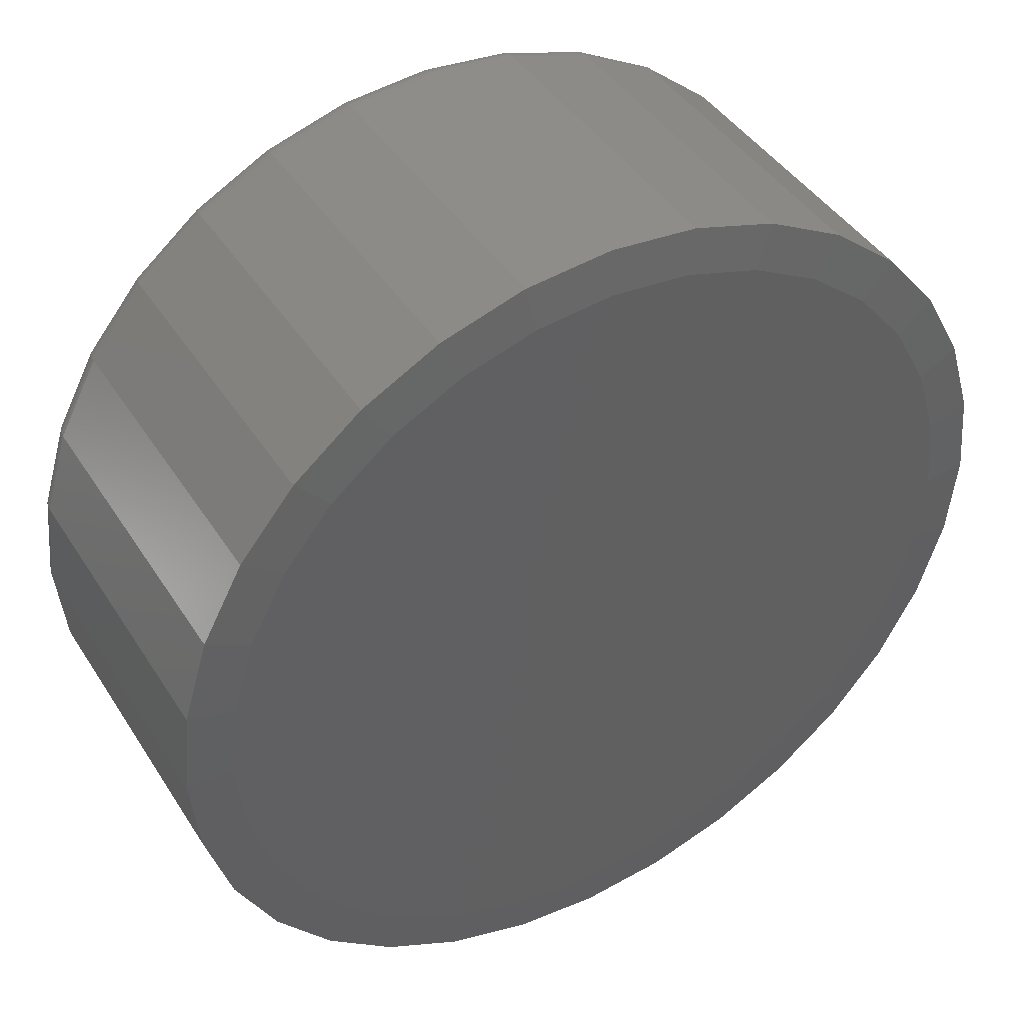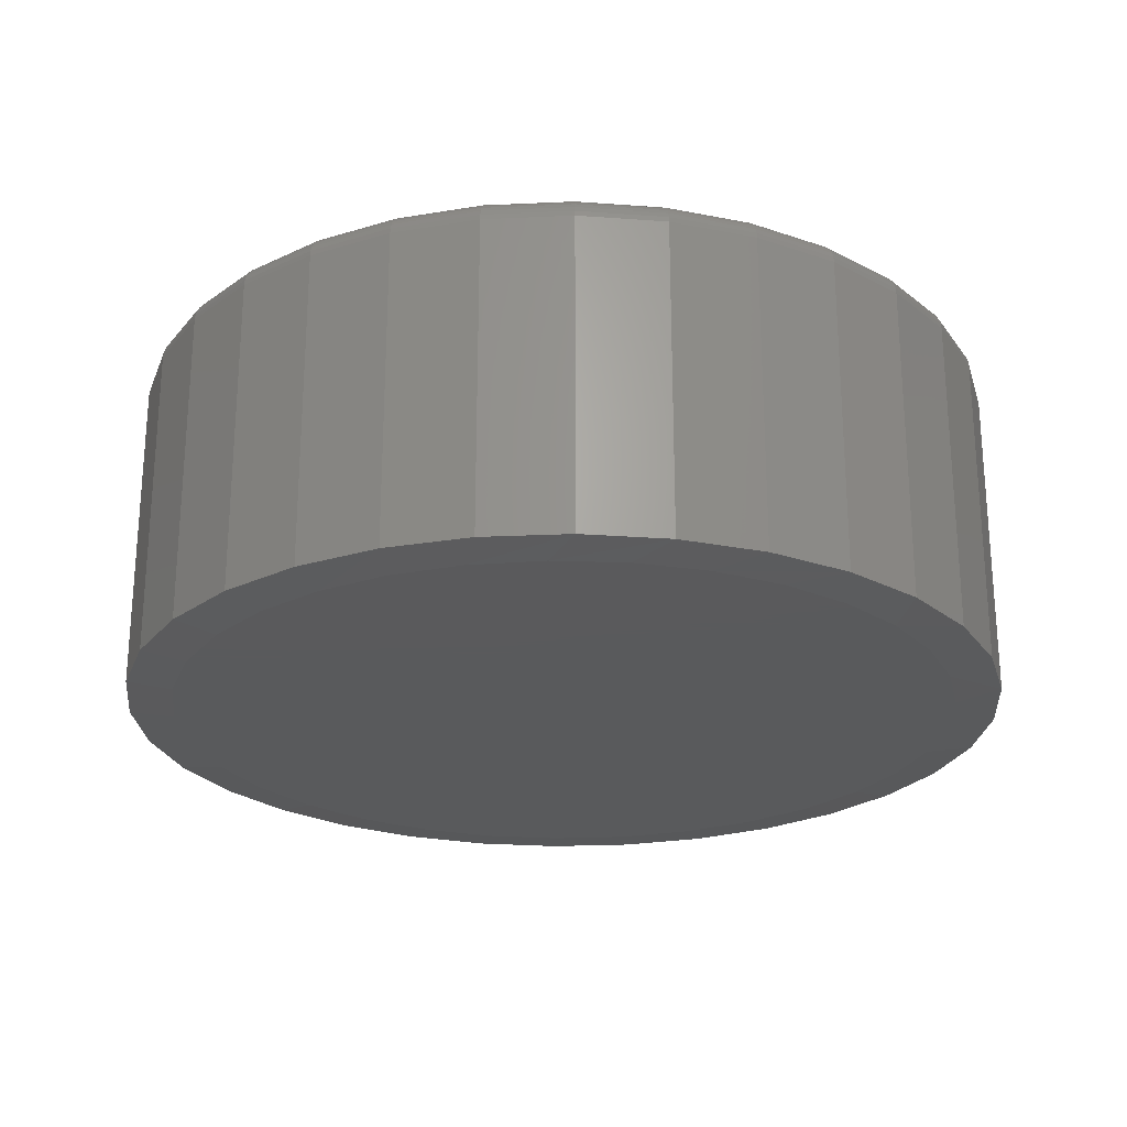
<metadata>
{"format":"stl","ext":"stl","renderer":"f3d","projection":"perspective","resolution":1024,"background":"white","views":[{"elev":42.8,"azim":149.9,"up":"+Y"},{"elev":-24.2,"azim":-35.1,"up":"+Z"}]}
</metadata>
<code>
# stl→obj: 353 verts, 702 faces
v 0.7658 -1.856e-16 0.007812
v 0.7658 -8.588e-16 0.5547
v 0.7512 -0.1479 0.007812
v 0.7512 -0.1479 0.5547
v 0.7081 -0.29 0.007812
v 0.7081 -0.29 0.5547
v 0.6381 -0.4211 0.007812
v 0.6381 -0.4211 0.5547
v 0.5438 -0.5359 0.007812
v 0.5438 -0.5359 0.5547
v 0.429 -0.6302 0.007812
v 0.429 -0.6302 0.5547
v 0.2979 -0.7002 0.007812
v 0.2979 -0.7002 0.5547
v 0.1558 -0.7433 0.007812
v 0.1558 -0.7433 0.5547
v 0.007895 -0.7579 0.007812
v 0.007895 -0.7579 0.5547
v -0.14 -0.7433 0.007812
v -0.14 -0.7433 0.5547
v -0.2821 -0.7002 0.007812
v -0.2821 -0.7002 0.5547
v -0.4132 -0.6302 0.007812
v -0.4132 -0.6302 0.5547
v -0.528 -0.5359 0.007812
v -0.528 -0.5359 0.5547
v -0.6223 -0.4211 0.007812
v -0.6223 -0.4211 0.5547
v -0.6923 -0.29 0.007812
v -0.6923 -0.29 0.5547
v -0.7354 -0.1479 0.007812
v -0.7354 -0.1479 0.5547
v -0.75 9.281e-17 0.007812
v -0.75 9.281e-17 0.5547
v -0.7354 0.1479 0.007812
v -0.7354 0.1479 0.5547
v -0.6923 0.29 0.007812
v -0.6923 0.29 0.5547
v -0.6223 0.4211 0.007812
v -0.6223 0.4211 0.5547
v -0.528 0.5359 0.007812
v -0.528 0.5359 0.5547
v -0.4132 0.6302 0.007812
v -0.4132 0.6302 0.5547
v -0.2821 0.7002 0.007812
v -0.2821 0.7002 0.5547
v -0.14 0.7433 0.007812
v -0.14 0.7433 0.5547
v 0.007895 0.7579 0.007812
v 0.007895 0.7579 0.5547
v 0.1558 0.7433 0.007812
v 0.1558 0.7433 0.5547
v 0.2979 0.7002 0.007812
v 0.2979 0.7002 0.5547
v 0.429 0.6302 0.007812
v 0.429 0.6302 0.5547
v 0.5438 0.5359 0.007812
v 0.5438 0.5359 0.5547
v 0.6381 0.4211 0.007812
v 0.6381 0.4211 0.5547
v 0.7081 0.29 0.007812
v 0.7081 0.29 0.5547
v 0.7512 0.1479 0.007812
v 0.7512 0.1479 0.5547
v 0.007895 0.6798 0
v 0.1405 0.6667 0
v -0.1247 0.6667 0
v 0.268 0.628 0
v -0.2522 0.628 0
v 0.3856 0.5652 0
v -0.3698 0.5652 0
v 0.4886 0.4807 0
v -0.4728 0.4807 0
v 0.5731 0.3777 0
v -0.5573 0.3777 0
v 0.6359 0.2601 0
v -0.6201 0.2601 0
v 0.6746 0.1326 0
v -0.6588 0.1326 0
v 0.6877 3.184e-16 0
v -0.6719 4.118e-07 0
v 0.6761 -0.1249 0
v -0.6603 -0.1249 0
v 0.6418 -0.2456 0
v -0.626 -0.2456 0
v 0.5858 -0.3579 0
v -0.5701 -0.3579 0
v 0.5103 -0.458 0
v -0.4945 -0.458 0
v 0.4175 -0.5425 0
v -0.4018 -0.5425 0
v 0.3109 -0.6085 0
v -0.2951 -0.6085 0
v 0.1939 -0.6538 0
v -0.1781 -0.6538 0
v 0.07062 -0.6769 0
v -0.05483 -0.6769 0
v -0.1308 0.6974 0.6016
v 0.1466 0.6974 0.6016
v 0.007895 0.711 0.6016
v 0.28 0.6569 0.6016
v -0.2642 0.6569 0.6016
v 0.4029 0.5912 0.6016
v -0.3871 0.5912 0.6016
v 0.5107 0.5028 0.6016
v -0.4949 0.5028 0.6016
v 0.5991 0.395 0.6016
v -0.5833 0.395 0.6016
v 0.6648 0.2721 0.6016
v -0.649 0.2721 0.6016
v 0.7053 0.1387 0.6016
v -0.6895 0.1387 0.6016
v 0.7189 -8.529e-16 0.6016
v -0.7031 -2.76e-16 0.6016
v 0.7053 -0.1387 0.6016
v -0.6895 -0.1387 0.6016
v 0.6648 -0.2721 0.6016
v -0.649 -0.2721 0.6016
v 0.5991 -0.395 0.6016
v -0.5833 -0.395 0.6016
v 0.5107 -0.5028 0.6016
v -0.4949 -0.5028 0.6016
v 0.4029 -0.5912 0.6016
v -0.3871 -0.5912 0.6016
v 0.28 -0.6569 0.6016
v -0.2642 -0.6569 0.6016
v 0.1466 -0.6974 0.6016
v -0.1308 -0.6974 0.6016
v 0.007895 -0.711 0.6016
v 0.7281 0 0.6007
v 0.7142 -0.1405 0.6007
v 0.7369 0 0.598
v 0.7228 -0.1422 0.598
v 0.745 0 0.5937
v 0.7308 -0.1438 0.5937
v 0.7521 0 0.5878
v 0.7378 -0.1452 0.5878
v 0.7579 0 0.5807
v 0.7435 -0.1463 0.5807
v 0.7622 5.551e-17 0.5726
v 0.7477 -0.1472 0.5726
v 0.7649 5.551e-17 0.5638
v 0.7503 -0.1477 0.5638
v -0.6984 -0.1405 0.6007
v -0.7123 6.661e-16 0.6007
v -0.7071 -0.1422 0.598
v -0.7211 6.661e-16 0.598
v -0.715 -0.1438 0.5937
v -0.7292 6.661e-16 0.5937
v -0.722 -0.1452 0.5878
v -0.7363 6.661e-16 0.5878
v -0.7277 -0.1463 0.5807
v -0.7421 6.661e-16 0.5807
v -0.7319 -0.1472 0.5726
v -0.7464 7.216e-16 0.5726
v -0.7346 -0.1477 0.5638
v -0.7491 7.216e-16 0.5638
v -0.6575 -0.2756 0.6007
v -0.6656 -0.279 0.598
v -0.6731 -0.2821 0.5937
v -0.6796 -0.2848 0.5878
v -0.685 -0.287 0.5807
v -0.689 -0.2887 0.5726
v -0.6915 -0.2897 0.5638
v -0.5909 -0.4001 0.6007
v -0.5982 -0.405 0.598
v -0.6049 -0.4095 0.5937
v -0.6109 -0.4134 0.5878
v -0.6157 -0.4167 0.5807
v -0.6193 -0.4191 0.5726
v -0.6215 -0.4206 0.5638
v -0.5013 -0.5092 0.6007
v -0.5076 -0.5155 0.598
v -0.5133 -0.5212 0.5937
v -0.5183 -0.5262 0.5878
v -0.5224 -0.5303 0.5807
v -0.5255 -0.5334 0.5726
v -0.5274 -0.5353 0.5638
v -0.3922 -0.5988 0.6007
v -0.3971 -0.6061 0.598
v -0.4016 -0.6128 0.5937
v -0.4055 -0.6188 0.5878
v -0.4088 -0.6236 0.5807
v -0.4112 -0.6272 0.5726
v -0.4127 -0.6294 0.5638
v -0.2677 -0.6653 0.6007
v -0.2711 -0.6735 0.598
v -0.2742 -0.681 0.5937
v -0.2769 -0.6875 0.5878
v -0.2791 -0.6929 0.5807
v -0.2808 -0.6969 0.5726
v -0.2818 -0.6994 0.5638
v -0.1326 -0.7063 0.6007
v -0.1343 -0.715 0.598
v -0.1359 -0.7229 0.5937
v -0.1373 -0.7299 0.5878
v -0.1384 -0.7356 0.5807
v -0.1393 -0.7398 0.5726
v -0.1398 -0.7424 0.5638
v 0.007895 -0.7202 0.6007
v 0.007895 -0.729 0.598
v 0.007895 -0.7371 0.5937
v 0.007895 -0.7442 0.5878
v 0.007895 -0.75 0.5807
v 0.007895 -0.7543 0.5726
v 0.007895 -0.757 0.5638
v 0.1484 -0.7063 0.6007
v 0.1501 -0.715 0.598
v 0.1517 -0.7229 0.5937
v 0.1531 -0.7299 0.5878
v 0.1542 -0.7356 0.5807
v 0.1551 -0.7398 0.5726
v 0.1556 -0.7424 0.5638
v 0.2835 -0.6653 0.6007
v 0.2869 -0.6735 0.598
v 0.29 -0.681 0.5937
v 0.2927 -0.6875 0.5878
v 0.2949 -0.6929 0.5807
v 0.2966 -0.6969 0.5726
v 0.2976 -0.6994 0.5638
v 0.408 -0.5988 0.6007
v 0.4129 -0.6061 0.598
v 0.4174 -0.6128 0.5937
v 0.4213 -0.6188 0.5878
v 0.4246 -0.6236 0.5807
v 0.427 -0.6272 0.5726
v 0.4285 -0.6294 0.5638
v 0.5171 -0.5092 0.6007
v 0.5233 -0.5155 0.598
v 0.5291 -0.5212 0.5937
v 0.5341 -0.5262 0.5878
v 0.5382 -0.5303 0.5807
v 0.5413 -0.5334 0.5726
v 0.5432 -0.5353 0.5638
v 0.6067 -0.4001 0.6007
v 0.614 -0.405 0.598
v 0.6207 -0.4095 0.5937
v 0.6266 -0.4134 0.5878
v 0.6315 -0.4167 0.5807
v 0.6351 -0.4191 0.5726
v 0.6373 -0.4206 0.5638
v 0.6732 -0.2756 0.6007
v 0.6814 -0.279 0.598
v 0.6889 -0.2821 0.5937
v 0.6954 -0.2848 0.5878
v 0.7008 -0.287 0.5807
v 0.7048 -0.2887 0.5726
v 0.7073 -0.2897 0.5638
v -0.6984 0.1405 0.6007
v -0.7071 0.1422 0.598
v -0.715 0.1438 0.5937
v -0.722 0.1452 0.5878
v -0.7277 0.1463 0.5807
v -0.7319 0.1472 0.5726
v -0.7346 0.1477 0.5638
v 0.7142 0.1405 0.6007
v 0.7228 0.1422 0.598
v 0.7308 0.1438 0.5937
v 0.7378 0.1452 0.5878
v 0.7435 0.1463 0.5807
v 0.7477 0.1472 0.5726
v 0.7503 0.1477 0.5638
v 0.6732 0.2756 0.6007
v 0.6814 0.279 0.598
v 0.6889 0.2821 0.5937
v 0.6954 0.2848 0.5878
v 0.7008 0.287 0.5807
v 0.7048 0.2887 0.5726
v 0.7073 0.2897 0.5638
v 0.6067 0.4001 0.6007
v 0.614 0.405 0.598
v 0.6207 0.4095 0.5937
v 0.6266 0.4134 0.5878
v 0.6315 0.4167 0.5807
v 0.6351 0.4191 0.5726
v 0.6373 0.4206 0.5638
v 0.5171 0.5092 0.6007
v 0.5233 0.5155 0.598
v 0.5291 0.5212 0.5937
v 0.5341 0.5262 0.5878
v 0.5382 0.5303 0.5807
v 0.5413 0.5334 0.5726
v 0.5432 0.5353 0.5638
v 0.408 0.5988 0.6007
v 0.4129 0.6061 0.598
v 0.4174 0.6128 0.5937
v 0.4213 0.6188 0.5878
v 0.4246 0.6236 0.5807
v 0.427 0.6272 0.5726
v 0.4285 0.6294 0.5638
v 0.2835 0.6653 0.6007
v 0.2869 0.6735 0.598
v 0.29 0.681 0.5937
v 0.2927 0.6875 0.5878
v 0.2949 0.6929 0.5807
v 0.2966 0.6969 0.5726
v 0.2976 0.6994 0.5638
v 0.1484 0.7063 0.6007
v 0.1501 0.715 0.598
v 0.1517 0.7229 0.5937
v 0.1531 0.7299 0.5878
v 0.1542 0.7356 0.5807
v 0.1551 0.7398 0.5726
v 0.1556 0.7424 0.5638
v 0.007895 0.7202 0.6007
v 0.007895 0.729 0.598
v 0.007895 0.7371 0.5937
v 0.007895 0.7442 0.5878
v 0.007895 0.75 0.5807
v 0.007895 0.7543 0.5726
v 0.007895 0.757 0.5638
v -0.1326 0.7063 0.6007
v -0.1343 0.715 0.598
v -0.1359 0.7229 0.5937
v -0.1373 0.7299 0.5878
v -0.1384 0.7356 0.5807
v -0.1393 0.7398 0.5726
v -0.1398 0.7424 0.5638
v -0.2677 0.6653 0.6007
v -0.2711 0.6735 0.598
v -0.2742 0.681 0.5937
v -0.2769 0.6875 0.5878
v -0.2791 0.6929 0.5807
v -0.2808 0.6969 0.5726
v -0.2818 0.6994 0.5638
v -0.3922 0.5988 0.6007
v -0.3971 0.6061 0.598
v -0.4016 0.6128 0.5937
v -0.4055 0.6188 0.5878
v -0.4088 0.6236 0.5807
v -0.4112 0.6272 0.5726
v -0.4127 0.6294 0.5638
v -0.5013 0.5092 0.6007
v -0.5076 0.5155 0.598
v -0.5133 0.5212 0.5937
v -0.5183 0.5262 0.5878
v -0.5224 0.5303 0.5807
v -0.5255 0.5334 0.5726
v -0.5274 0.5353 0.5638
v -0.5909 0.4001 0.6007
v -0.5982 0.405 0.598
v -0.6049 0.4095 0.5937
v -0.6109 0.4134 0.5878
v -0.6157 0.4167 0.5807
v -0.6193 0.4191 0.5726
v -0.6215 0.4206 0.5638
v -0.6575 0.2756 0.6007
v -0.6656 0.279 0.598
v -0.6731 0.2821 0.5937
v -0.6796 0.2848 0.5878
v -0.685 0.287 0.5807
v -0.689 0.2887 0.5726
v -0.6915 0.2897 0.5638
f 1 2 3
f 3 2 4
f 3 4 5
f 5 4 6
f 5 6 7
f 7 6 8
f 7 8 9
f 9 8 10
f 9 10 11
f 11 10 12
f 11 12 13
f 13 12 14
f 13 14 15
f 15 14 16
f 15 16 17
f 17 16 18
f 17 18 19
f 19 18 20
f 19 20 21
f 21 20 22
f 21 22 23
f 23 22 24
f 23 24 25
f 25 24 26
f 25 26 27
f 27 26 28
f 27 28 29
f 29 28 30
f 29 30 31
f 31 30 32
f 31 32 33
f 33 32 34
f 33 34 35
f 35 34 36
f 35 36 37
f 37 36 38
f 37 38 39
f 39 38 40
f 39 40 41
f 41 40 42
f 41 42 43
f 43 42 44
f 43 44 45
f 45 44 46
f 45 46 47
f 47 46 48
f 47 48 49
f 49 48 50
f 49 50 51
f 51 50 52
f 51 52 53
f 53 52 54
f 53 54 55
f 55 54 56
f 55 56 57
f 57 56 58
f 57 58 59
f 59 58 60
f 59 60 61
f 61 60 62
f 61 62 63
f 63 62 64
f 63 64 1
f 1 64 2
f 65 66 67
f 67 66 68
f 67 68 69
f 69 68 70
f 69 70 71
f 71 70 72
f 71 72 73
f 73 72 74
f 73 74 75
f 75 74 76
f 75 76 77
f 77 76 78
f 77 78 79
f 79 78 80
f 79 80 81
f 81 80 82
f 81 82 83
f 83 82 84
f 83 84 85
f 85 84 86
f 85 86 87
f 87 86 88
f 87 88 89
f 89 88 90
f 89 90 91
f 91 90 92
f 91 92 93
f 93 92 94
f 93 94 95
f 95 94 96
f 95 96 97
f 68 53 70
f 47 65 67
f 49 66 65
f 65 47 49
f 74 59 76
f 76 59 61
f 76 61 78
f 78 61 63
f 78 63 80
f 80 63 1
f 39 75 37
f 37 75 77
f 37 77 35
f 35 77 79
f 35 79 33
f 33 79 81
f 59 74 57
f 57 74 72
f 57 72 55
f 55 72 70
f 55 70 53
f 53 68 51
f 51 68 66
f 51 66 49
f 47 67 45
f 45 67 69
f 45 69 43
f 75 39 73
f 73 39 41
f 73 41 71
f 71 41 43
f 71 43 69
f 95 17 19
f 19 21 95
f 96 15 17
f 96 17 97
f 13 15 94
f 94 15 96
f 17 95 97
f 87 27 85
f 85 27 29
f 85 29 83
f 83 29 31
f 83 31 81
f 81 31 33
f 7 86 5
f 5 86 84
f 5 84 3
f 3 84 82
f 3 82 1
f 1 82 80
f 27 87 25
f 25 87 89
f 25 89 23
f 23 89 91
f 23 91 21
f 21 91 93
f 21 93 95
f 86 7 88
f 88 7 9
f 88 9 90
f 90 9 11
f 90 11 92
f 92 11 13
f 92 13 94
f 98 99 100
f 99 98 101
f 101 98 102
f 101 102 103
f 103 102 104
f 103 104 105
f 105 104 106
f 105 106 107
f 107 106 108
f 107 108 109
f 109 108 110
f 109 110 111
f 111 110 112
f 111 112 113
f 113 112 114
f 113 114 115
f 115 114 116
f 115 116 117
f 117 116 118
f 117 118 119
f 119 118 120
f 119 120 121
f 121 120 122
f 121 122 123
f 123 122 124
f 123 124 125
f 125 124 126
f 125 126 127
f 127 126 128
f 127 128 129
f 113 115 130
f 130 115 131
f 130 131 132
f 132 131 133
f 132 133 134
f 134 133 135
f 134 135 136
f 136 135 137
f 136 137 138
f 138 137 139
f 138 139 140
f 140 139 141
f 140 141 142
f 142 141 143
f 142 143 2
f 2 143 4
f 116 114 144
f 144 114 145
f 144 145 146
f 146 145 147
f 146 147 148
f 148 147 149
f 148 149 150
f 150 149 151
f 150 151 152
f 152 151 153
f 152 153 154
f 154 153 155
f 154 155 156
f 156 155 157
f 156 157 32
f 32 157 34
f 118 116 158
f 158 116 144
f 158 144 159
f 159 144 146
f 159 146 160
f 160 146 148
f 160 148 161
f 161 148 150
f 161 150 162
f 162 150 152
f 162 152 163
f 163 152 154
f 163 154 164
f 164 154 156
f 164 156 30
f 30 156 32
f 120 118 165
f 165 118 158
f 165 158 166
f 166 158 159
f 166 159 167
f 167 159 160
f 167 160 168
f 168 160 161
f 168 161 169
f 169 161 162
f 169 162 170
f 170 162 163
f 170 163 171
f 171 163 164
f 171 164 28
f 28 164 30
f 122 120 172
f 172 120 165
f 172 165 173
f 173 165 166
f 173 166 174
f 174 166 167
f 174 167 175
f 175 167 168
f 175 168 176
f 176 168 169
f 176 169 177
f 177 169 170
f 177 170 178
f 178 170 171
f 178 171 26
f 26 171 28
f 124 122 179
f 179 122 172
f 179 172 180
f 180 172 173
f 180 173 181
f 181 173 174
f 181 174 182
f 182 174 175
f 182 175 183
f 183 175 176
f 183 176 184
f 184 176 177
f 184 177 185
f 185 177 178
f 185 178 24
f 24 178 26
f 126 124 186
f 186 124 179
f 186 179 187
f 187 179 180
f 187 180 188
f 188 180 181
f 188 181 189
f 189 181 182
f 189 182 190
f 190 182 183
f 190 183 191
f 191 183 184
f 191 184 192
f 192 184 185
f 192 185 22
f 22 185 24
f 128 126 193
f 193 126 186
f 193 186 194
f 194 186 187
f 194 187 195
f 195 187 188
f 195 188 196
f 196 188 189
f 196 189 197
f 197 189 190
f 197 190 198
f 198 190 191
f 198 191 199
f 199 191 192
f 199 192 20
f 20 192 22
f 129 128 200
f 200 128 193
f 200 193 201
f 201 193 194
f 201 194 202
f 202 194 195
f 202 195 203
f 203 195 196
f 203 196 204
f 204 196 197
f 204 197 205
f 205 197 198
f 205 198 206
f 206 198 199
f 206 199 18
f 18 199 20
f 127 129 207
f 207 129 200
f 207 200 208
f 208 200 201
f 208 201 209
f 209 201 202
f 209 202 210
f 210 202 203
f 210 203 211
f 211 203 204
f 211 204 212
f 212 204 205
f 212 205 213
f 213 205 206
f 213 206 16
f 16 206 18
f 125 127 214
f 214 127 207
f 214 207 215
f 215 207 208
f 215 208 216
f 216 208 209
f 216 209 217
f 217 209 210
f 217 210 218
f 218 210 211
f 218 211 219
f 219 211 212
f 219 212 220
f 220 212 213
f 220 213 14
f 14 213 16
f 123 125 221
f 221 125 214
f 221 214 222
f 222 214 215
f 222 215 223
f 223 215 216
f 223 216 224
f 224 216 217
f 224 217 225
f 225 217 218
f 225 218 226
f 226 218 219
f 226 219 227
f 227 219 220
f 227 220 12
f 12 220 14
f 121 123 228
f 228 123 221
f 228 221 229
f 229 221 222
f 229 222 230
f 230 222 223
f 230 223 231
f 231 223 224
f 231 224 232
f 232 224 225
f 232 225 233
f 233 225 226
f 233 226 234
f 234 226 227
f 234 227 10
f 10 227 12
f 119 121 235
f 235 121 228
f 235 228 236
f 236 228 229
f 236 229 237
f 237 229 230
f 237 230 238
f 238 230 231
f 238 231 239
f 239 231 232
f 239 232 240
f 240 232 233
f 240 233 241
f 241 233 234
f 241 234 8
f 8 234 10
f 117 119 242
f 242 119 235
f 242 235 243
f 243 235 236
f 243 236 244
f 244 236 237
f 244 237 245
f 245 237 238
f 245 238 246
f 246 238 239
f 246 239 247
f 247 239 240
f 247 240 248
f 248 240 241
f 248 241 6
f 6 241 8
f 115 117 131
f 131 117 242
f 131 242 133
f 133 242 243
f 133 243 135
f 135 243 244
f 135 244 137
f 137 244 245
f 137 245 139
f 139 245 246
f 139 246 141
f 141 246 247
f 141 247 143
f 143 247 248
f 143 248 4
f 4 248 6
f 114 112 145
f 145 112 249
f 145 249 147
f 147 249 250
f 147 250 149
f 149 250 251
f 149 251 151
f 151 251 252
f 151 252 153
f 153 252 253
f 153 253 155
f 155 253 254
f 155 254 157
f 157 254 255
f 157 255 34
f 34 255 36
f 111 113 256
f 256 113 130
f 256 130 257
f 257 130 132
f 257 132 258
f 258 132 134
f 258 134 259
f 259 134 136
f 259 136 260
f 260 136 138
f 260 138 261
f 261 138 140
f 261 140 262
f 262 140 142
f 262 142 64
f 64 142 2
f 109 111 263
f 263 111 256
f 263 256 264
f 264 256 257
f 264 257 265
f 265 257 258
f 265 258 266
f 266 258 259
f 266 259 267
f 267 259 260
f 267 260 268
f 268 260 261
f 268 261 269
f 269 261 262
f 269 262 62
f 62 262 64
f 107 109 270
f 270 109 263
f 270 263 271
f 271 263 264
f 271 264 272
f 272 264 265
f 272 265 273
f 273 265 266
f 273 266 274
f 274 266 267
f 274 267 275
f 275 267 268
f 275 268 276
f 276 268 269
f 276 269 60
f 60 269 62
f 105 107 277
f 277 107 270
f 277 270 278
f 278 270 271
f 278 271 279
f 279 271 272
f 279 272 280
f 280 272 273
f 280 273 281
f 281 273 274
f 281 274 282
f 282 274 275
f 282 275 283
f 283 275 276
f 283 276 58
f 58 276 60
f 103 105 284
f 284 105 277
f 284 277 285
f 285 277 278
f 285 278 286
f 286 278 279
f 286 279 287
f 287 279 280
f 287 280 288
f 288 280 281
f 288 281 289
f 289 281 282
f 289 282 290
f 290 282 283
f 290 283 56
f 56 283 58
f 101 103 291
f 291 103 284
f 291 284 292
f 292 284 285
f 292 285 293
f 293 285 286
f 293 286 294
f 294 286 287
f 294 287 295
f 295 287 288
f 295 288 296
f 296 288 289
f 296 289 297
f 297 289 290
f 297 290 54
f 54 290 56
f 99 101 298
f 298 101 291
f 298 291 299
f 299 291 292
f 299 292 300
f 300 292 293
f 300 293 301
f 301 293 294
f 301 294 302
f 302 294 295
f 302 295 303
f 303 295 296
f 303 296 304
f 304 296 297
f 304 297 52
f 52 297 54
f 100 99 305
f 305 99 298
f 305 298 306
f 306 298 299
f 306 299 307
f 307 299 300
f 307 300 308
f 308 300 301
f 308 301 309
f 309 301 302
f 309 302 310
f 310 302 303
f 310 303 311
f 311 303 304
f 311 304 50
f 50 304 52
f 98 100 312
f 312 100 305
f 312 305 313
f 313 305 306
f 313 306 314
f 314 306 307
f 314 307 315
f 315 307 308
f 315 308 316
f 316 308 309
f 316 309 317
f 317 309 310
f 317 310 318
f 318 310 311
f 318 311 48
f 48 311 50
f 102 98 319
f 319 98 312
f 319 312 320
f 320 312 313
f 320 313 321
f 321 313 314
f 321 314 322
f 322 314 315
f 322 315 323
f 323 315 316
f 323 316 324
f 324 316 317
f 324 317 325
f 325 317 318
f 325 318 46
f 46 318 48
f 104 102 326
f 326 102 319
f 326 319 327
f 327 319 320
f 327 320 328
f 328 320 321
f 328 321 329
f 329 321 322
f 329 322 330
f 330 322 323
f 330 323 331
f 331 323 324
f 331 324 332
f 332 324 325
f 332 325 44
f 44 325 46
f 106 104 333
f 333 104 326
f 333 326 334
f 334 326 327
f 334 327 335
f 335 327 328
f 335 328 336
f 336 328 329
f 336 329 337
f 337 329 330
f 337 330 338
f 338 330 331
f 338 331 339
f 339 331 332
f 339 332 42
f 42 332 44
f 108 106 340
f 340 106 333
f 340 333 341
f 341 333 334
f 341 334 342
f 342 334 335
f 342 335 343
f 343 335 336
f 343 336 344
f 344 336 337
f 344 337 345
f 345 337 338
f 345 338 346
f 346 338 339
f 346 339 40
f 40 339 42
f 110 108 347
f 347 108 340
f 347 340 348
f 348 340 341
f 348 341 349
f 349 341 342
f 349 342 350
f 350 342 343
f 350 343 351
f 351 343 344
f 351 344 352
f 352 344 345
f 352 345 353
f 353 345 346
f 353 346 38
f 38 346 40
f 112 110 249
f 249 110 347
f 249 347 250
f 250 347 348
f 250 348 251
f 251 348 349
f 251 349 252
f 252 349 350
f 252 350 253
f 253 350 351
f 253 351 254
f 254 351 352
f 254 352 255
f 255 352 353
f 255 353 36
f 36 353 38

</code>
